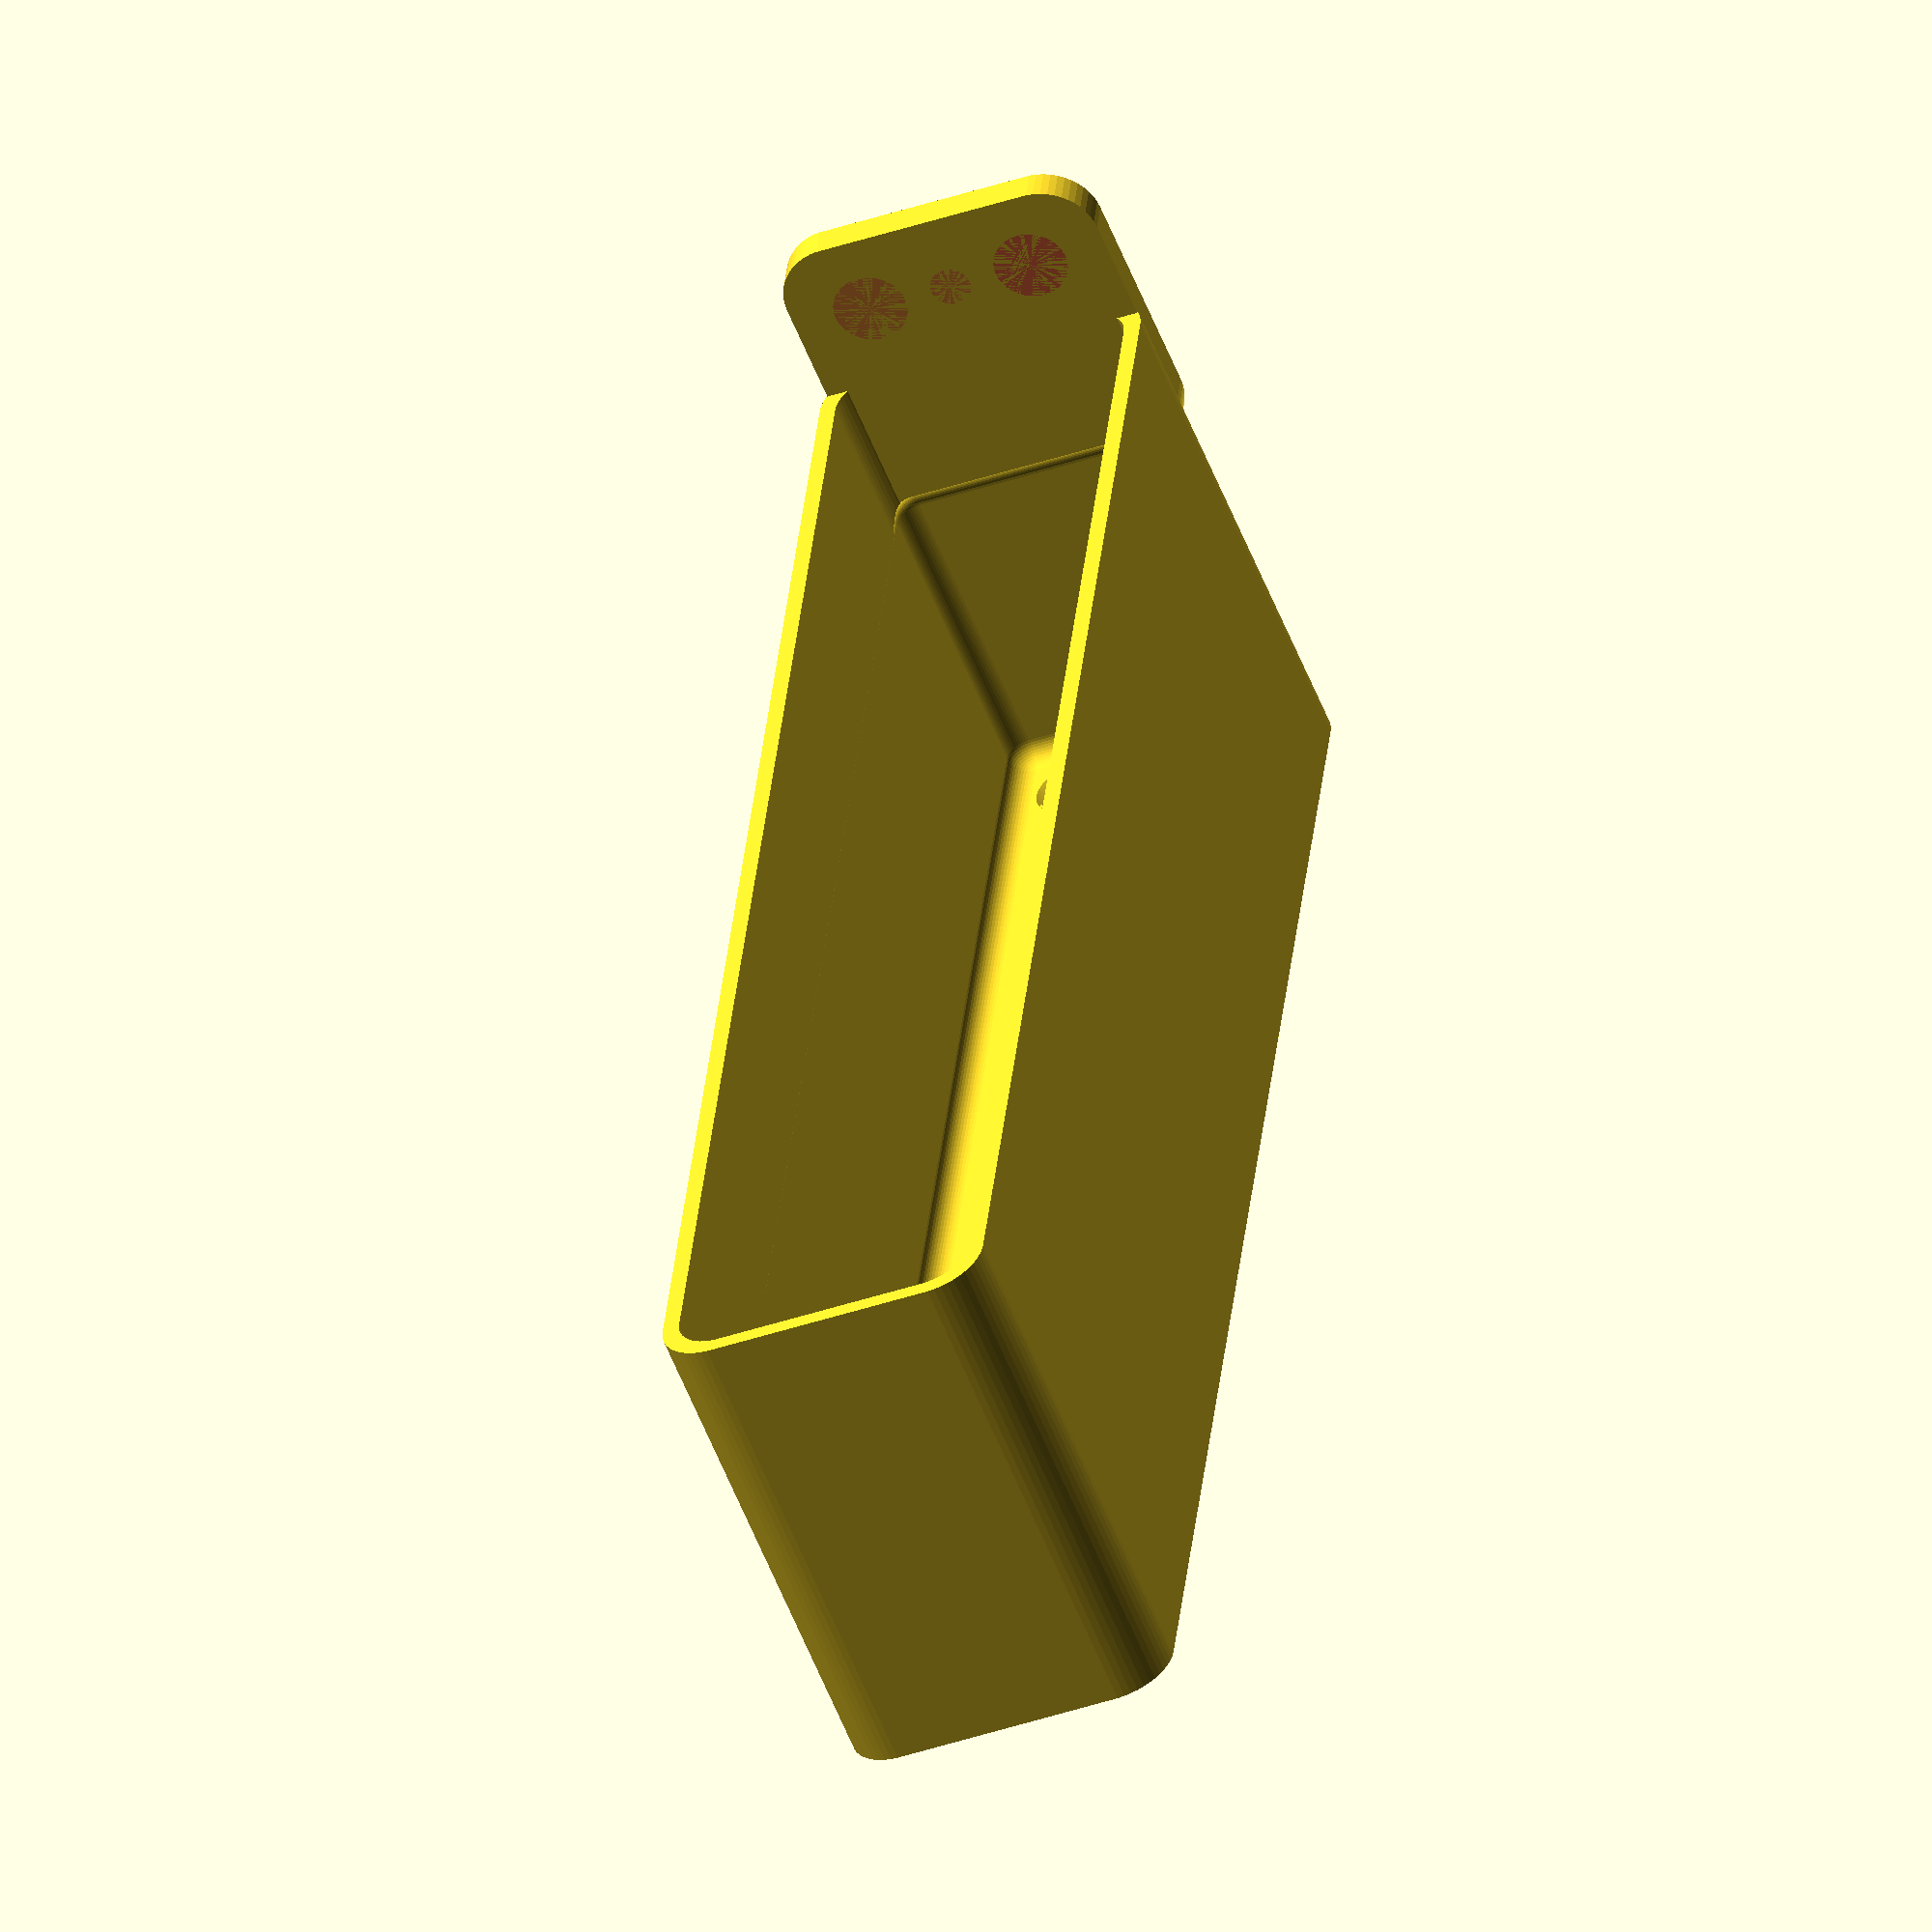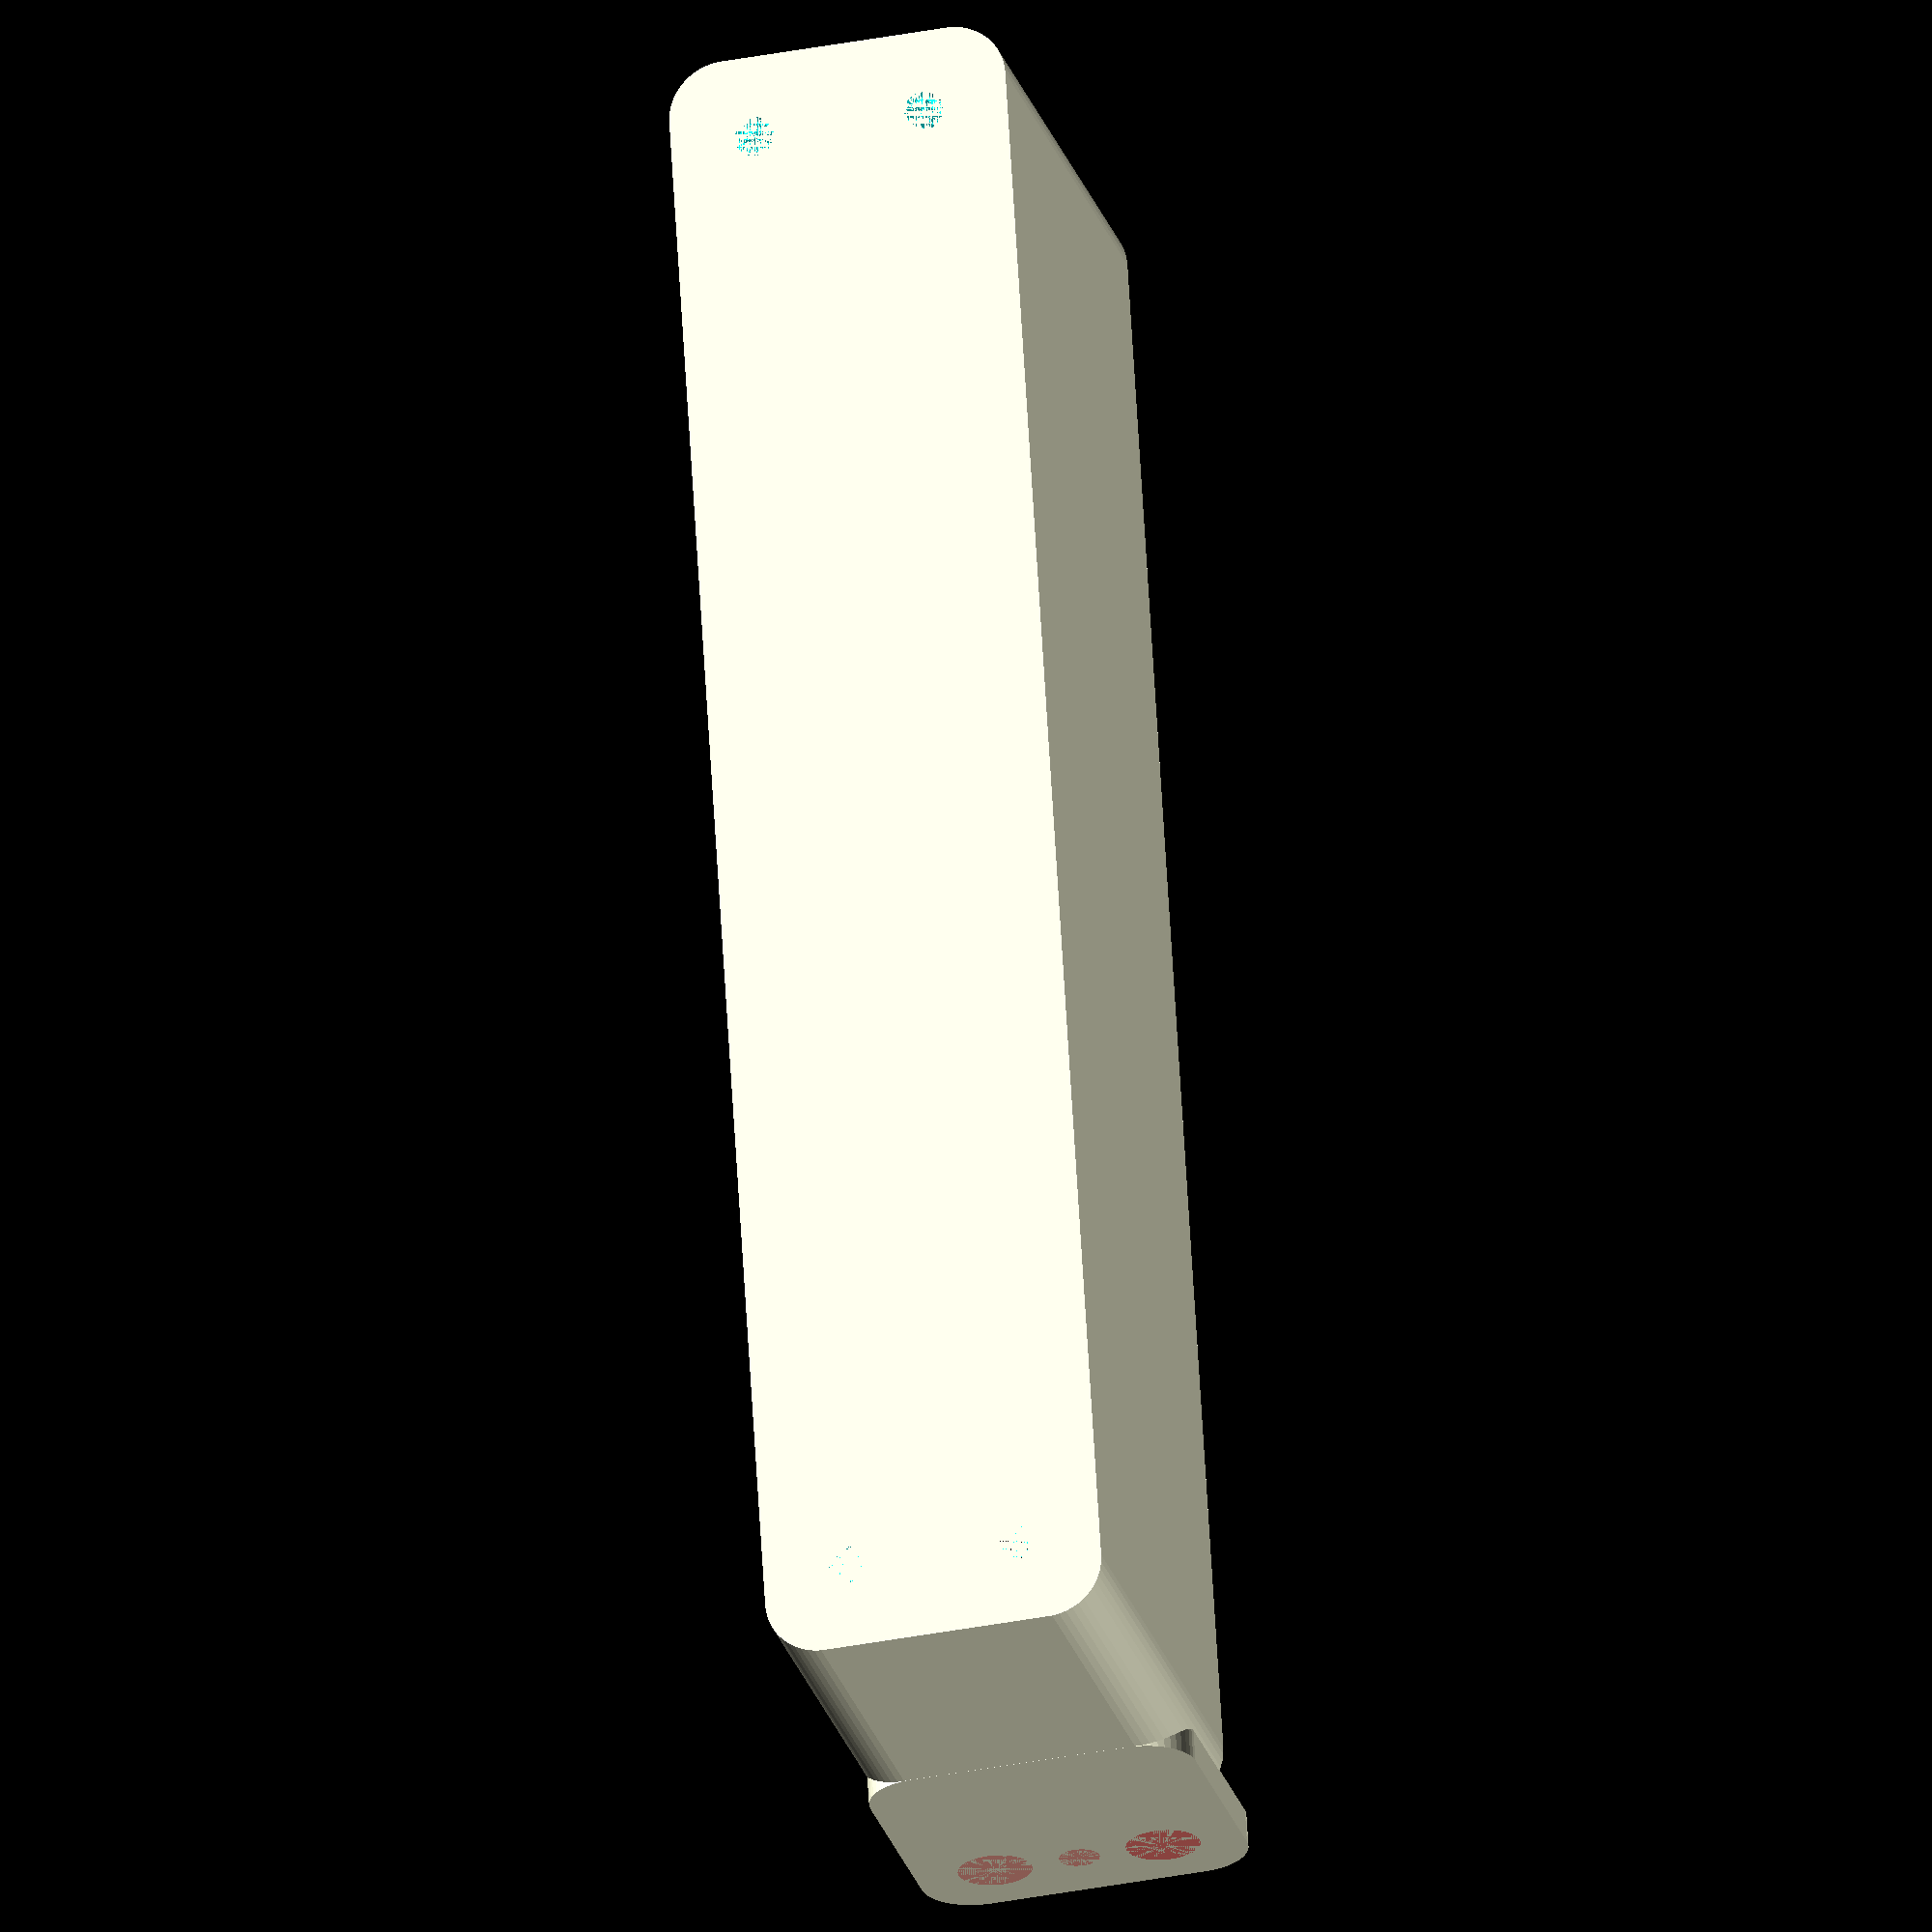
<openscad>
$fn = 50;


difference() {
	union() {
		difference() {
			union() {
				hull() {
					translate(v = [-10.0000000000, 70.0000000000, 0]) {
						cylinder(h = 45, r = 5);
					}
					translate(v = [10.0000000000, 70.0000000000, 0]) {
						cylinder(h = 45, r = 5);
					}
					translate(v = [-10.0000000000, -70.0000000000, 0]) {
						cylinder(h = 45, r = 5);
					}
					translate(v = [10.0000000000, -70.0000000000, 0]) {
						cylinder(h = 45, r = 5);
					}
				}
			}
			union() {
				translate(v = [-7.5000000000, -67.5000000000, 3]) {
					rotate(a = [0, 0, 0]) {
						difference() {
							union() {
								translate(v = [0, 0, -3.0000000000]) {
									cylinder(h = 3, r = 1.5000000000);
								}
								translate(v = [0, 0, -1.9000000000]) {
									cylinder(h = 1.9000000000, r1 = 1.8000000000, r2 = 3.6000000000);
								}
								cylinder(h = 250, r = 3.6000000000);
								translate(v = [0, 0, -3.0000000000]) {
									cylinder(h = 3, r = 1.8000000000);
								}
								translate(v = [0, 0, -3.0000000000]) {
									cylinder(h = 3, r = 1.5000000000);
								}
							}
							union();
						}
					}
				}
				translate(v = [7.5000000000, -67.5000000000, 3]) {
					rotate(a = [0, 0, 0]) {
						difference() {
							union() {
								translate(v = [0, 0, -3.0000000000]) {
									cylinder(h = 3, r = 1.5000000000);
								}
								translate(v = [0, 0, -1.9000000000]) {
									cylinder(h = 1.9000000000, r1 = 1.8000000000, r2 = 3.6000000000);
								}
								cylinder(h = 250, r = 3.6000000000);
								translate(v = [0, 0, -3.0000000000]) {
									cylinder(h = 3, r = 1.8000000000);
								}
								translate(v = [0, 0, -3.0000000000]) {
									cylinder(h = 3, r = 1.5000000000);
								}
							}
							union();
						}
					}
				}
				translate(v = [-7.5000000000, 67.5000000000, 3]) {
					rotate(a = [0, 0, 0]) {
						difference() {
							union() {
								translate(v = [0, 0, -3.0000000000]) {
									cylinder(h = 3, r = 1.5000000000);
								}
								translate(v = [0, 0, -1.9000000000]) {
									cylinder(h = 1.9000000000, r1 = 1.8000000000, r2 = 3.6000000000);
								}
								cylinder(h = 250, r = 3.6000000000);
								translate(v = [0, 0, -3.0000000000]) {
									cylinder(h = 3, r = 1.8000000000);
								}
								translate(v = [0, 0, -3.0000000000]) {
									cylinder(h = 3, r = 1.5000000000);
								}
							}
							union();
						}
					}
				}
				translate(v = [7.5000000000, 67.5000000000, 3]) {
					rotate(a = [0, 0, 0]) {
						difference() {
							union() {
								translate(v = [0, 0, -3.0000000000]) {
									cylinder(h = 3, r = 1.5000000000);
								}
								translate(v = [0, 0, -1.9000000000]) {
									cylinder(h = 1.9000000000, r1 = 1.8000000000, r2 = 3.6000000000);
								}
								cylinder(h = 250, r = 3.6000000000);
								translate(v = [0, 0, -3.0000000000]) {
									cylinder(h = 3, r = 1.8000000000);
								}
								translate(v = [0, 0, -3.0000000000]) {
									cylinder(h = 3, r = 1.5000000000);
								}
							}
							union();
						}
					}
				}
				translate(v = [0, 0, 2.9925000000]) {
					hull() {
						union() {
							translate(v = [-9.5000000000, 69.5000000000, 4]) {
								cylinder(h = 82, r = 4);
							}
							translate(v = [-9.5000000000, 69.5000000000, 4]) {
								sphere(r = 4);
							}
							translate(v = [-9.5000000000, 69.5000000000, 86]) {
								sphere(r = 4);
							}
						}
						union() {
							translate(v = [9.5000000000, 69.5000000000, 4]) {
								cylinder(h = 82, r = 4);
							}
							translate(v = [9.5000000000, 69.5000000000, 4]) {
								sphere(r = 4);
							}
							translate(v = [9.5000000000, 69.5000000000, 86]) {
								sphere(r = 4);
							}
						}
						union() {
							translate(v = [-9.5000000000, -69.5000000000, 4]) {
								cylinder(h = 82, r = 4);
							}
							translate(v = [-9.5000000000, -69.5000000000, 4]) {
								sphere(r = 4);
							}
							translate(v = [-9.5000000000, -69.5000000000, 86]) {
								sphere(r = 4);
							}
						}
						union() {
							translate(v = [9.5000000000, -69.5000000000, 4]) {
								cylinder(h = 82, r = 4);
							}
							translate(v = [9.5000000000, -69.5000000000, 4]) {
								sphere(r = 4);
							}
							translate(v = [9.5000000000, -69.5000000000, 86]) {
								sphere(r = 4);
							}
						}
					}
				}
			}
		}
		union() {
			translate(v = [0, 75.0000000000, 45]) {
				rotate(a = [90, 0, 0]) {
					hull() {
						translate(v = [-9.5000000000, 9.5000000000, 0]) {
							cylinder(h = 3, r = 5);
						}
						translate(v = [9.5000000000, 9.5000000000, 0]) {
							cylinder(h = 3, r = 5);
						}
						translate(v = [-9.5000000000, -9.5000000000, 0]) {
							cylinder(h = 3, r = 5);
						}
						translate(v = [9.5000000000, -9.5000000000, 0]) {
							cylinder(h = 3, r = 5);
						}
					}
				}
			}
		}
	}
	union() {
		translate(v = [0, 0, 2.9925000000]) {
			hull() {
				union() {
					translate(v = [-11.5000000000, 71.5000000000, 2]) {
						cylinder(h = 26, r = 2);
					}
					translate(v = [-11.5000000000, 71.5000000000, 2]) {
						sphere(r = 2);
					}
					translate(v = [-11.5000000000, 71.5000000000, 28]) {
						sphere(r = 2);
					}
				}
				union() {
					translate(v = [11.5000000000, 71.5000000000, 2]) {
						cylinder(h = 26, r = 2);
					}
					translate(v = [11.5000000000, 71.5000000000, 2]) {
						sphere(r = 2);
					}
					translate(v = [11.5000000000, 71.5000000000, 28]) {
						sphere(r = 2);
					}
				}
				union() {
					translate(v = [-11.5000000000, -71.5000000000, 2]) {
						cylinder(h = 26, r = 2);
					}
					translate(v = [-11.5000000000, -71.5000000000, 2]) {
						sphere(r = 2);
					}
					translate(v = [-11.5000000000, -71.5000000000, 28]) {
						sphere(r = 2);
					}
				}
				union() {
					translate(v = [11.5000000000, -71.5000000000, 2]) {
						cylinder(h = 26, r = 2);
					}
					translate(v = [11.5000000000, -71.5000000000, 2]) {
						sphere(r = 2);
					}
					translate(v = [11.5000000000, -71.5000000000, 28]) {
						sphere(r = 2);
					}
				}
			}
		}
		#translate(v = [-7.5000000000, 75.0000000000, 52.5000000000]) {
			rotate(a = [90, 0, 0]) {
				cylinder(h = 3, r = 3.2500000000);
			}
		}
		#translate(v = [0.0000000000, 75.0000000000, 52.5000000000]) {
			rotate(a = [90, 0, 0]) {
				cylinder(h = 3, r = 1.8000000000);
			}
		}
		#translate(v = [7.5000000000, 75.0000000000, 52.5000000000]) {
			rotate(a = [90, 0, 0]) {
				cylinder(h = 3, r = 3.2500000000);
			}
		}
		#translate(v = [7.5000000000, 75.0000000000, 52.5000000000]) {
			rotate(a = [90, 0, 0]) {
				cylinder(h = 3, r = 3.2500000000);
			}
		}
	}
}
</openscad>
<views>
elev=57.3 azim=6.0 roll=21.5 proj=o view=solid
elev=22.4 azim=183.5 roll=193.6 proj=o view=solid
</views>
